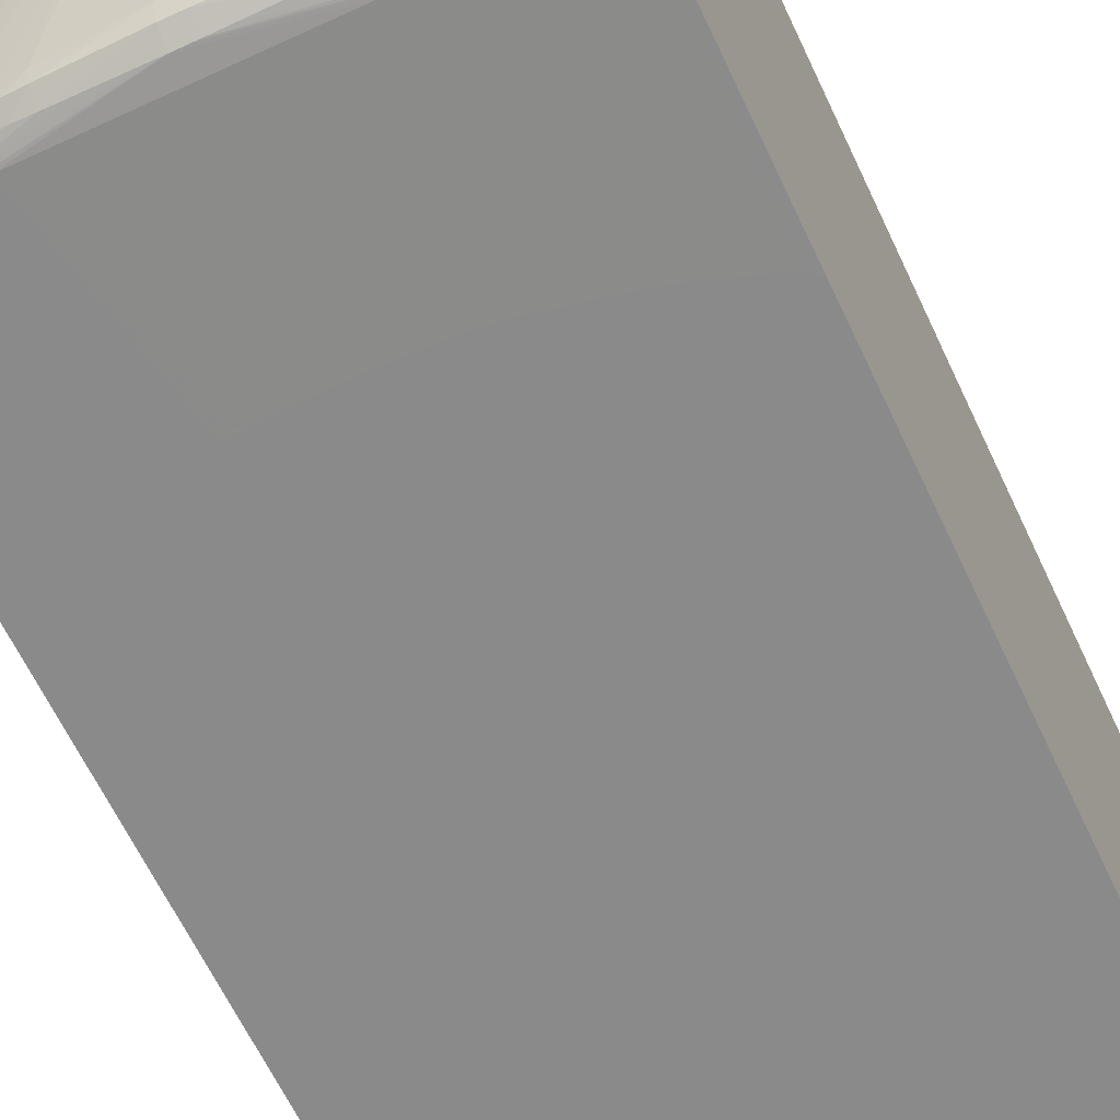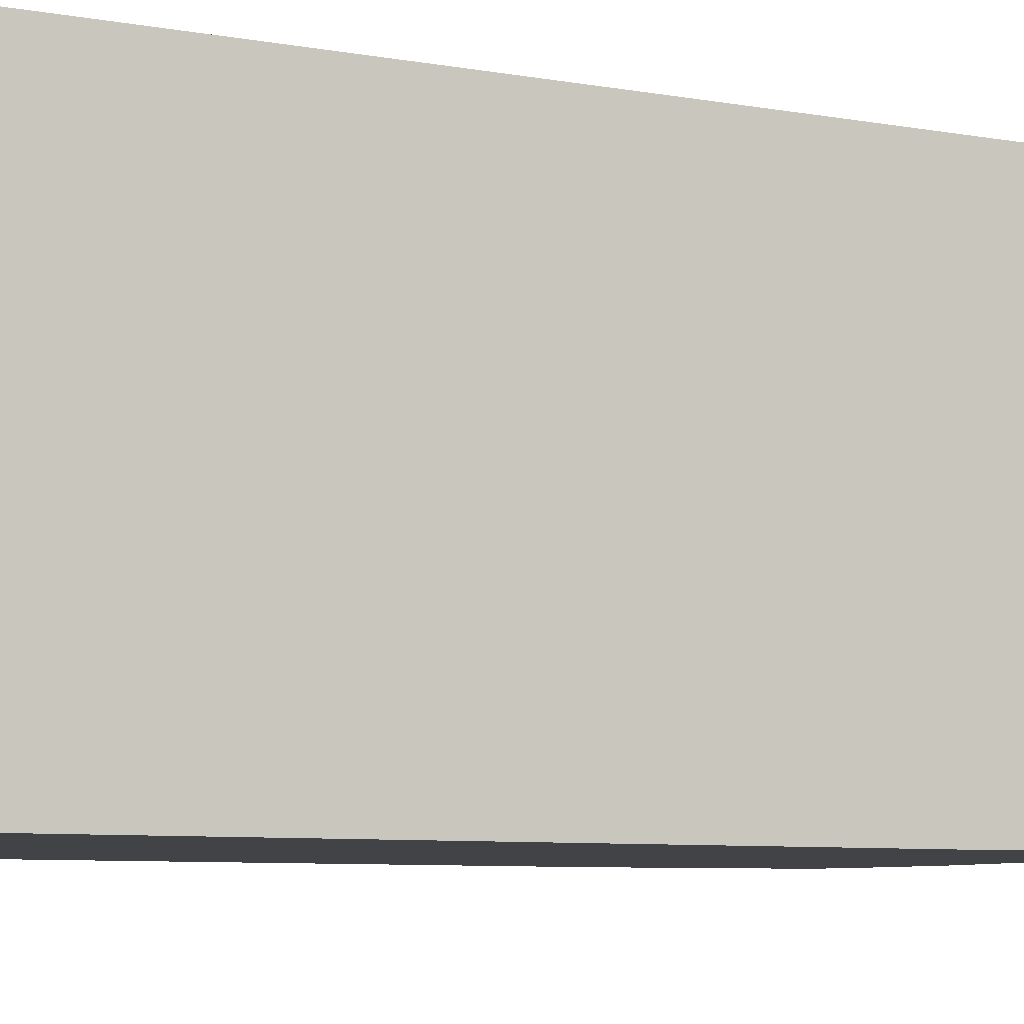
<metadata>
{"format":"obj","ext":"obj","renderer":"f3d","projection":"perspective","resolution":1024,"background":"white","views":[{"elev":-63.4,"azim":-154.9,"up":"+Z"},{"elev":-7.2,"azim":61.8,"up":"+Z"}]}
</metadata>
<code>
v -0.01266 -0.005236 -0.1038
v -0.0003675 -0.005236 -0.1038
v -0.01266 -0.005236 -0.08057
v -0.01266 0.03037 -0.1038
v -0.0003675 -0.005236 -0.08057
v 0.01234 -0.005226 -0.1038
v -0.0003675 -0.005226 -0.08057
v -0.0003675 0.0406 -0.08055
v -0.01266 0.03859 -0.08057
v -0.0122 0.03086 -0.1038
v -0.01266 0.04051 -0.1037
v 0.01234 -0.005226 -0.08057
v 0.01234 0.03044 -0.1038
v 0.01234 0.03864 -0.08055
v 0.01199 0.03865 -0.08055
v 0.01114 0.03875 -0.08055
v -0.0003675 0.04449 -0.08055
v -0.01266 0.04262 -0.08057
v -0.01112 0.03123 -0.1038
v -0.01021 0.04148 -0.1037
v -0.01266 0.04148 -0.1036
v -0.01214 0.04148 -0.1037
v -0.01118 0.04148 -0.1037
v 0.01195 0.03085 -0.1038
v 0.01234 0.04051 -0.1037
v 0.01234 0.04273 -0.08055
v -0.0005829 0.0445 -0.08057
v -0.001165 0.04449 -0.08057
v -0.001547 0.04448 -0.08057
v -0.002511 0.04441 -0.08057
v -0.005401 0.04417 -0.08057
v -0.00598 0.0441 -0.08057
v -0.006362 0.04405 -0.08057
v -0.006776 0.04398 -0.08057
v -0.007055 0.04393 -0.08057
v -0.007246 0.04389 -0.08057
v -0.009832 0.04339 -0.08057
v -0.01021 0.04331 -0.08057
v -0.0108 0.04317 -0.08057
v -0.01118 0.04307 -0.08057
v -0.01148 0.04299 -0.08057
v -0.01168 0.04293 -0.08057
v 0.00134 0.04445 -0.08055
v 0.0003787 0.04603 -0.08982
v 0.0003787 0.04619 -0.09078
v -0.008684 0.04482 -0.09078
v -0.009252 0.04463 -0.09078
v -0.01021 0.04432 -0.09174
v -0.01087 0.04401 -0.09174
v -0.0109 0.04403 -0.0927
v -0.01266 0.04268 -0.09138
v -0.009318 0.03183 -0.1038
v -0.00821 0.03218 -0.1038
v -0.006362 0.04244 -0.1037
v -0.005401 0.04244 -0.1037
v -0.01266 0.04227 -0.1032
v -0.01214 0.04235 -0.1032
v -0.01021 0.04244 -0.1035
v -0.009252 0.04244 -0.1036
v -0.008288 0.04244 -0.1037
v -0.007324 0.04244 -0.1037
v 0.01097 0.03122 -0.1038
v 0.01001 0.04148 -0.1037
v 0.01097 0.04148 -0.1037
v 0.01234 0.04107 -0.1037
v 0.01234 0.04274 -0.08115
v 0.01126 0.04373 -0.0927
v 0.01078 0.04406 -0.0927
v 0.01076 0.04406 -0.09174
v 0.01001 0.04441 -0.09174
v 0.008982 0.04472 -0.09075
v 0.008534 0.04484 -0.0904
v 0.007937 0.04495 -0.08982
v 0.01183 0.04287 -0.08055
v -0.0005829 0.04618 -0.09078
v -0.001547 0.04598 -0.08982
v -0.002511 0.04608 -0.09078
v -0.003473 0.04586 -0.09003
v -0.004055 0.04583 -0.09021
v -0.005401 0.04554 -0.08982
v -0.006362 0.04534 -0.08982
v -0.006362 0.04546 -0.09078
v -0.007324 0.04511 -0.08982
v -0.007324 0.04522 -0.09078
v -0.008041 0.04492 -0.08982
v 0.001712 0.04444 -0.08055
v 0.002674 0.04441 -0.08055
v 0.003266 0.04438 -0.08055
v 0.00134 0.04616 -0.09078
v 0.00134 0.04625 -0.09174
v 0.0003787 0.04628 -0.09174
v -0.0003675 0.04628 -0.09174
v -0.008202 0.04497 -0.09078
v -0.008755 0.04484 -0.09136
v -0.009171 0.04471 -0.09171
v -0.01021 0.04434 -0.0927
v -0.01021 0.04432 -0.09367
v -0.01087 0.04401 -0.09367
v -0.01266 0.0426 -0.1023
v -0.01266 0.04262 -0.1018
v -0.01266 0.04263 -0.1014
v -0.01266 0.04263 -0.1009
v -0.01266 0.04269 -0.09367
v -0.01266 0.04269 -0.09236
v -0.004216 0.03298 -0.1038
v -0.0005829 0.0434 -0.1036
v -0.0003675 0.0434 -0.1036
v 0.0003787 0.0434 -0.1036
v 0.006156 0.04244 -0.1037
v -0.0005829 0.03317 -0.1038
v -0.001442 0.03316 -0.1038
v -0.002379 0.03312 -0.1038
v -0.003304 0.03307 -0.1038
v -0.01098 0.043 -0.1029
v -0.01021 0.0431 -0.103
v -0.009252 0.0432 -0.1032
v -0.008288 0.04328 -0.1032
v -0.005401 0.0434 -0.1035
v -0.004437 0.0434 -0.1035
v -0.003473 0.0434 -0.1035
v -0.001547 0.0434 -0.1036
v 0.008081 0.03218 -0.1038
v 0.01193 0.04148 -0.1037
v 0.00712 0.04244 -0.1037
v 0.008081 0.04244 -0.1037
v 0.01234 0.04148 -0.1037
v 0.01234 0.04282 -0.09174
v 0.01234 0.04282 -0.09277
v 0.01234 0.04281 -0.09376
v 0.01234 0.04272 -0.1014
v 0.01234 0.04269 -0.1023
v 0.01076 0.04406 -0.09367
v 0.01001 0.04443 -0.0927
v 0.009151 0.04472 -0.09174
v 0.00862 0.04486 -0.09104
v 0.00816 0.04498 -0.09075
v 0.00712 0.04527 -0.09078
v 0.01119 0.04303 -0.08055
v -0.0005829 0.04627 -0.09174
v -0.001547 0.04614 -0.09078
v -0.002511 0.04616 -0.09174
v -0.003473 0.04597 -0.09078
v -0.00427 0.04586 -0.09078
v -0.004752 0.04578 -0.09078
v -0.005401 0.04566 -0.09078
v -0.004916 0.04581 -0.09126
v -0.006362 0.04553 -0.09174
v -0.007324 0.04528 -0.09174
v 0.00423 0.0443 -0.08055
v 0.002304 0.0461 -0.09078
v 0.00134 0.04628 -0.0927
v 0.0003787 0.04632 -0.0927
v 0.002304 0.04619 -0.09174
v -0.0003675 0.04631 -0.0927
v -0.008797 0.04486 -0.092
v -0.009291 0.04469 -0.0927
v -0.008797 0.04486 -0.09341
v -0.009171 0.04471 -0.0937
v -0.009252 0.04463 -0.09463
v -0.008684 0.04482 -0.09463
v -0.008525 0.04477 -0.09559
v -0.008041 0.04492 -0.09559
v -0.007899 0.04487 -0.09623
v -0.01162 0.04291 -0.1023
v -0.0005829 0.04416 -0.1032
v -0.0003675 0.044 -0.1033
v 0.0003787 0.04417 -0.1032
v 0.00134 0.0434 -0.1036
v 0.00423 0.03293 -0.1038
v 0.003266 0.03305 -0.1038
v 0.002304 0.03311 -0.1038
v 0.00134 0.03315 -0.1038
v 0.0003787 0.03317 -0.1038
v -0.01114 0.04304 -0.1023
v -0.01021 0.04329 -0.1023
v -0.009252 0.04351 -0.1023
v -0.006903 0.0439 -0.1028
v -0.006362 0.04394 -0.1029
v -0.005401 0.04402 -0.103
v -0.004437 0.04407 -0.1031
v -0.003473 0.04409 -0.1031
v -0.001547 0.04414 -0.1031
v 0.009045 0.04244 -0.1036
v 0.002304 0.0434 -0.1036
v 0.003266 0.0434 -0.1036
v 0.00423 0.0434 -0.1035
v 0.005194 0.0434 -0.1035
v 0.01001 0.04244 -0.1035
v 0.01097 0.04244 -0.1034
v 0.01234 0.04202 -0.1034
v 0.01234 0.04258 -0.1026
v 0.01148 0.04293 -0.1028
v 0.008534 0.04484 -0.09501
v 0.008982 0.04472 -0.09466
v 0.01001 0.04433 -0.09463
v 0.01001 0.04441 -0.09367
v 0.009153 0.04472 -0.09367
v 0.009175 0.04472 -0.0927
v 0.008671 0.04488 -0.09174
v 0.008081 0.04506 -0.09174
v 0.00712 0.04533 -0.09174
v 0.006156 0.0455 -0.09078
v 0.00712 0.04516 -0.08982
v 0.01001 0.04333 -0.08055
v -0.0005829 0.0463 -0.0927
v -0.001547 0.04622 -0.09174
v -0.002511 0.04619 -0.0927
v -0.003473 0.04606 -0.09174
v -0.005359 0.04574 -0.09165
v -0.004532 0.04589 -0.09165
v -0.005012 0.04583 -0.09191
v -0.006362 0.04555 -0.0927
v -0.005543 0.04574 -0.0927
v -0.007324 0.0453 -0.0927
v 0.004602 0.04425 -0.08055
v 0.003861 0.04583 -0.0902
v 0.003266 0.04599 -0.09078
v 0.002304 0.04622 -0.0927
v 0.00134 0.04625 -0.09367
v 0.0003787 0.04628 -0.09367
v -0.0005829 0.04627 -0.09367
v 0.003266 0.04608 -0.09174
v -0.008288 0.04502 -0.0927
v -0.008809 0.04486 -0.0927
v -0.007324 0.04528 -0.09367
v -0.008376 0.04497 -0.0937
v -0.008755 0.04484 -0.09405
v -0.008202 0.04497 -0.09463
v -0.007324 0.04521 -0.09463
v -0.007324 0.04511 -0.09559
v -0.007353 0.04496 -0.09655
v -0.0005829 0.04447 -0.1023
v 0.0003787 0.04448 -0.1023
v 0.00134 0.04414 -0.1031
v -0.006362 0.04518 -0.09656
v -0.005401 0.04554 -0.09559
v -0.004397 0.04571 -0.09554
v -0.004048 0.04583 -0.09519
v -0.003473 0.04577 -0.09586
v -0.002885 0.0458 -0.09603
v -0.004437 0.04426 -0.1023
v -0.003473 0.04432 -0.1023
v -0.001547 0.04442 -0.1023
v 0.00423 0.04407 -0.1031
v 0.005194 0.04403 -0.103
v 0.006156 0.0434 -0.1034
v 0.008081 0.0433 -0.1032
v 0.009045 0.04322 -0.1032
v 0.01234 0.04237 -0.1032
v 0.01001 0.04312 -0.1031
v 0.01097 0.043 -0.1029
v 0.006765 0.04391 -0.1028
v 0.009045 0.04354 -0.1023
v 0.01001 0.04334 -0.1023
v 0.007173 0.04499 -0.0966
v 0.007758 0.04489 -0.09631
v 0.007937 0.04495 -0.09559
v 0.008419 0.0448 -0.09559
v 0.008617 0.04486 -0.09436
v 0.00712 0.04527 -0.09463
v 0.00816 0.04498 -0.09466
v 0.008671 0.04488 -0.09367
v 0.008695 0.04489 -0.0927
v 0.008081 0.04508 -0.0927
v 0.00712 0.04535 -0.0927
v 0.006156 0.04556 -0.09174
v 0.006156 0.04538 -0.08982
v 0.004707 0.04581 -0.09129
v 0.005194 0.04568 -0.09078
v 0.005194 0.04557 -0.08982
v 0.009045 0.04357 -0.08055
v 0.009415 0.04348 -0.08055
v -0.001547 0.04625 -0.0927
v -0.002511 0.04616 -0.09367
v -0.003473 0.04609 -0.0927
v -0.004437 0.04594 -0.0927
v -0.00506 0.04584 -0.0927
v -0.006362 0.04553 -0.09367
v -0.005012 0.04583 -0.0935
v 0.006156 0.04404 -0.08055
v 0.004069 0.04587 -0.09078
v 0.006941 0.04393 -0.08055
v 0.00767 0.04382 -0.08055
v 0.003266 0.04611 -0.0927
v 0.002304 0.04619 -0.09367
v 0.00134 0.04616 -0.09463
v 0.0003787 0.04619 -0.09463
v -0.0003675 0.04618 -0.09463
v -0.001547 0.04622 -0.09367
v -0.0005829 0.04618 -0.09463
v -0.001547 0.04614 -0.09463
v 0.004323 0.0459 -0.09166
v 0.00423 0.04595 -0.0927
v -0.006362 0.04545 -0.09463
v -0.006362 0.04534 -0.09559
v -0.002244 0.04583 -0.09613
v -0.001547 0.04585 -0.09619
v -0.0005829 0.04587 -0.09626
v 0.00134 0.04443 -0.1023
v 0.0003787 0.04603 -0.09559
v 0.00134 0.04585 -0.09622
v -0.005401 0.04566 -0.09463
v -0.004747 0.04578 -0.09463
v -0.004263 0.04586 -0.09463
v -0.003473 0.04597 -0.09463
v -0.002511 0.04608 -0.09463
v -0.003473 0.04586 -0.09538
v -0.002543 0.0459 -0.09566
v 0.002304 0.04438 -0.1023
v 0.00423 0.04428 -0.1023
v 0.006156 0.04396 -0.1029
v 0.003266 0.04578 -0.09588
v 0.004201 0.04572 -0.09556
v 0.005194 0.04538 -0.09655
v 0.005194 0.04557 -0.09559
v 0.006156 0.04521 -0.09655
v 0.006156 0.04538 -0.09559
v 0.00712 0.04516 -0.09559
v 0.008081 0.04506 -0.09367
v 0.006156 0.0455 -0.09463
v 0.00712 0.04533 -0.09367
v 0.006156 0.04558 -0.0927
v 0.004842 0.04584 -0.0927
v 0.004798 0.04583 -0.09193
v 0.005148 0.04575 -0.09166
v 0.008081 0.04375 -0.08055
v -0.003473 0.04606 -0.09367
v -0.005359 0.04574 -0.09376
v -0.004532 0.04589 -0.09376
v -0.004916 0.04581 -0.09414
v 0.003266 0.04608 -0.09367
v 0.002304 0.04609 -0.09463
v 0.00134 0.04599 -0.09559
v -0.0005829 0.04602 -0.09559
v -0.001547 0.04598 -0.09559
v 0.005265 0.04573 -0.09367
v 0.004783 0.04582 -0.09367
v 0.00423 0.04592 -0.09367
v 0.002065 0.04583 -0.09614
v 0.005194 0.04418 -0.1023
v 0.002708 0.0458 -0.09604
v 0.002353 0.04591 -0.09567
v 0.003266 0.04587 -0.0954
v 0.003858 0.04583 -0.09521
v 0.004502 0.04578 -0.0948
v 0.005101 0.04571 -0.09454
v 0.006156 0.04556 -0.09367
v 0.004717 0.04581 -0.09415
v 0.004201 0.04585 -0.09454
v 0.003266 0.04598 -0.09463
f 1 2 5
f 1 5 3
f 1 3 9
f 1 9 18
f 1 18 51
f 1 51 104
f 1 104 103
f 1 103 102
f 1 102 101
f 1 101 100
f 1 100 99
f 1 99 56
f 1 56 21
f 1 21 11
f 1 11 4
f 1 4 10
f 1 10 19
f 1 19 52
f 1 52 53
f 1 53 105
f 1 105 113
f 1 113 112
f 1 112 111
f 1 111 110
f 1 110 173
f 1 173 172
f 1 172 171
f 1 171 170
f 1 170 169
f 1 169 122
f 1 122 62
f 1 62 24
f 1 24 13
f 1 13 6
f 1 6 2
f 2 6 12
f 2 12 5
f 3 5 12
f 3 12 7
f 3 7 8
f 3 8 9
f 4 11 10
f 6 13 25
f 6 25 65
f 6 65 126
f 6 126 190
f 6 190 249
f 6 249 191
f 6 191 131
f 6 131 130
f 6 130 129
f 6 129 128
f 6 128 127
f 6 127 66
f 6 66 26
f 6 26 14
f 6 14 12
f 7 12 14
f 7 14 15
f 7 15 16
f 7 16 8
f 8 16 15
f 8 15 14
f 8 14 26
f 8 26 74
f 8 74 138
f 8 138 204
f 8 204 272
f 8 272 271
f 8 271 326
f 8 326 283
f 8 283 282
f 8 282 280
f 8 280 215
f 8 215 149
f 8 149 88
f 8 88 87
f 8 87 86
f 8 86 43
f 8 43 17
f 8 17 18
f 8 18 9
f 10 11 20
f 10 20 19
f 11 21 22
f 11 22 23
f 11 23 20
f 13 24 25
f 17 27 28
f 17 28 29
f 17 29 30
f 17 30 31
f 17 31 32
f 17 32 33
f 17 33 34
f 17 34 35
f 17 35 36
f 17 36 37
f 17 37 38
f 17 38 39
f 17 39 40
f 17 40 41
f 17 41 42
f 17 42 18
f 17 43 44
f 17 44 45
f 17 45 27
f 18 42 46
f 18 46 47
f 18 47 48
f 18 48 49
f 18 49 50
f 18 50 51
f 19 20 52
f 20 53 52
f 20 23 54
f 20 54 55
f 20 55 53
f 21 56 57
f 21 57 58
f 21 58 59
f 21 59 22
f 22 59 60
f 22 60 23
f 23 60 61
f 23 61 54
f 24 62 63
f 24 63 64
f 24 64 25
f 25 64 65
f 26 66 67
f 26 67 68
f 26 68 69
f 26 69 70
f 26 70 71
f 26 71 72
f 26 72 73
f 26 73 74
f 27 45 75
f 27 75 28
f 28 75 29
f 29 75 76
f 29 76 30
f 30 76 77
f 30 77 31
f 31 77 78
f 31 78 79
f 31 79 32
f 32 79 33
f 33 79 34
f 34 79 80
f 34 80 35
f 35 80 36
f 36 80 37
f 37 80 38
f 38 80 81
f 38 81 82
f 38 82 39
f 39 82 83
f 39 83 40
f 40 83 84
f 40 84 85
f 40 85 41
f 41 85 46
f 41 46 42
f 43 86 44
f 44 86 45
f 45 86 87
f 45 87 88
f 45 88 89
f 45 89 90
f 45 90 91
f 45 91 92
f 45 92 75
f 46 85 93
f 46 93 94
f 46 94 47
f 47 94 95
f 47 95 48
f 48 96 50
f 48 50 49
f 48 95 96
f 50 96 97
f 50 97 98
f 50 98 99
f 50 99 100
f 50 100 101
f 50 101 102
f 50 102 103
f 50 103 104
f 50 104 51
f 53 55 105
f 54 61 106
f 54 106 107
f 54 107 108
f 54 108 55
f 55 109 173
f 55 173 110
f 55 110 111
f 55 111 112
f 55 112 113
f 55 113 105
f 55 108 109
f 56 99 114
f 56 114 115
f 56 115 57
f 57 115 116
f 57 116 58
f 58 116 117
f 58 117 59
f 59 117 118
f 59 118 119
f 59 119 60
f 60 119 61
f 61 119 120
f 61 120 121
f 61 121 106
f 62 122 63
f 63 122 109
f 63 109 64
f 64 123 65
f 64 109 124
f 64 124 125
f 64 125 123
f 65 123 126
f 66 127 67
f 67 128 129
f 67 129 130
f 67 130 131
f 67 131 132
f 67 132 68
f 67 127 128
f 68 132 133
f 68 133 69
f 69 133 70
f 70 133 134
f 70 134 71
f 71 134 135
f 71 135 72
f 72 135 136
f 72 136 137
f 72 137 73
f 73 137 138
f 73 138 74
f 75 92 139
f 75 139 140
f 75 140 76
f 76 140 77
f 77 140 206
f 77 206 141
f 77 141 208
f 77 208 142
f 77 142 78
f 78 142 79
f 79 142 143
f 79 143 144
f 79 144 80
f 80 144 145
f 80 145 81
f 81 145 82
f 82 145 146
f 82 146 147
f 82 147 84
f 82 84 83
f 84 93 85
f 84 147 148
f 84 148 93
f 88 149 150
f 88 150 89
f 89 150 90
f 90 151 152
f 90 152 91
f 90 150 153
f 90 153 218
f 90 218 151
f 91 152 92
f 92 152 154
f 92 154 205
f 92 205 139
f 93 148 94
f 94 155 95
f 94 148 155
f 95 155 96
f 96 155 156
f 96 156 157
f 96 157 97
f 97 157 158
f 97 158 159
f 97 159 99
f 97 99 98
f 99 159 160
f 99 160 161
f 99 161 162
f 99 162 163
f 99 163 164
f 99 164 114
f 106 121 165
f 106 165 166
f 106 166 107
f 107 166 108
f 108 166 167
f 108 167 168
f 108 168 124
f 108 124 109
f 109 122 169
f 109 169 170
f 109 170 171
f 109 171 172
f 109 172 173
f 114 164 174
f 114 174 163
f 114 163 175
f 114 175 176
f 114 176 177
f 114 177 115
f 115 177 116
f 116 177 178
f 116 178 179
f 116 179 117
f 117 179 118
f 118 179 180
f 118 180 119
f 119 180 181
f 119 181 182
f 119 182 165
f 119 165 120
f 120 165 121
f 123 125 183
f 123 183 126
f 124 168 184
f 124 184 185
f 124 185 186
f 124 186 125
f 125 186 187
f 125 187 183
f 126 183 188
f 126 188 189
f 126 189 190
f 131 191 192
f 131 192 193
f 131 193 194
f 131 194 195
f 131 195 196
f 131 196 132
f 132 196 133
f 133 196 197
f 133 197 198
f 133 198 134
f 134 198 263
f 134 263 199
f 134 199 135
f 135 199 200
f 135 200 201
f 135 201 136
f 136 201 137
f 137 201 266
f 137 266 202
f 137 202 203
f 137 203 138
f 138 203 204
f 139 205 273
f 139 273 206
f 139 206 140
f 141 206 273
f 141 273 207
f 141 207 208
f 142 208 143
f 143 208 146
f 143 146 144
f 144 146 145
f 146 209 147
f 146 208 210
f 146 210 211
f 146 211 209
f 147 212 214
f 147 214 148
f 147 209 211
f 147 211 213
f 147 213 212
f 148 214 155
f 149 215 216
f 149 216 217
f 149 217 150
f 150 217 222
f 150 222 153
f 151 218 285
f 151 285 219
f 151 219 152
f 152 219 220
f 152 220 221
f 152 221 154
f 153 222 284
f 153 284 218
f 154 221 205
f 155 223 224
f 155 224 156
f 155 214 223
f 156 224 157
f 157 224 223
f 157 223 214
f 157 214 225
f 157 225 226
f 157 226 227
f 157 227 158
f 158 227 159
f 159 227 160
f 160 227 228
f 160 228 162
f 160 162 161
f 162 228 229
f 162 229 230
f 162 230 163
f 163 230 231
f 163 231 175
f 163 174 164
f 165 182 181
f 165 181 232
f 165 232 167
f 165 167 166
f 167 232 233
f 167 233 234
f 167 234 186
f 167 186 185
f 167 185 184
f 167 184 168
f 175 231 176
f 176 231 235
f 176 235 177
f 177 235 236
f 177 236 237
f 177 237 238
f 177 238 239
f 177 239 240
f 177 240 178
f 178 240 241
f 178 241 179
f 179 241 180
f 180 241 242
f 180 242 243
f 180 243 232
f 180 232 181
f 183 187 246
f 183 246 188
f 186 234 244
f 186 244 187
f 187 244 245
f 187 245 246
f 188 246 247
f 188 247 248
f 188 248 189
f 189 249 190
f 189 248 250
f 189 250 249
f 191 249 192
f 192 249 251
f 192 251 252
f 192 252 253
f 192 253 254
f 192 254 255
f 192 255 256
f 192 256 257
f 192 257 258
f 192 258 193
f 193 259 194
f 193 258 257
f 193 257 260
f 193 260 261
f 193 261 259
f 194 259 197
f 194 197 196
f 194 196 195
f 197 259 262
f 197 262 263
f 197 263 198
f 199 263 264
f 199 264 200
f 200 264 265
f 200 265 201
f 201 265 322
f 201 322 266
f 202 267 203
f 202 266 268
f 202 268 269
f 202 269 270
f 202 270 267
f 203 267 271
f 203 271 272
f 203 272 204
f 205 221 289
f 205 289 273
f 207 274 327
f 207 327 275
f 207 275 208
f 207 273 289
f 207 289 274
f 208 276 211
f 208 211 210
f 208 275 276
f 211 276 277
f 211 277 213
f 212 278 225
f 212 225 214
f 212 213 278
f 213 277 279
f 213 279 278
f 215 280 216
f 216 270 281
f 216 281 217
f 216 280 282
f 216 282 283
f 216 283 270
f 217 281 222
f 218 284 331
f 218 331 285
f 219 285 332
f 219 332 286
f 219 286 287
f 219 287 220
f 220 287 288
f 220 288 221
f 221 288 290
f 221 290 291
f 221 291 289
f 222 281 292
f 222 292 293
f 222 293 284
f 225 278 229
f 225 229 228
f 225 228 227
f 225 227 226
f 229 278 294
f 229 294 230
f 230 294 295
f 230 295 231
f 231 295 235
f 232 243 296
f 232 296 297
f 232 297 298
f 232 298 233
f 233 299 244
f 233 244 234
f 233 298 300
f 233 300 301
f 233 301 299
f 235 295 236
f 236 295 302
f 236 302 303
f 236 303 238
f 236 238 237
f 238 304 305
f 238 305 306
f 238 306 307
f 238 307 239
f 238 303 304
f 239 307 240
f 240 307 308
f 240 308 296
f 240 296 241
f 241 296 242
f 242 296 243
f 244 299 309
f 244 309 310
f 244 310 245
f 245 311 248
f 245 248 247
f 245 247 246
f 245 310 311
f 248 311 252
f 248 252 250
f 249 250 251
f 250 252 251
f 252 311 312
f 252 312 313
f 252 313 314
f 252 314 315
f 252 315 316
f 252 316 253
f 253 316 254
f 254 316 255
f 255 316 317
f 255 317 318
f 255 318 256
f 256 318 257
f 257 318 260
f 259 261 319
f 259 319 262
f 260 320 321
f 260 321 261
f 260 318 320
f 261 321 319
f 262 319 264
f 262 264 263
f 264 319 321
f 264 321 265
f 265 321 347
f 265 347 322
f 266 322 323
f 266 323 324
f 266 324 292
f 266 292 325
f 266 325 268
f 267 270 271
f 268 325 292
f 268 292 281
f 268 281 269
f 269 281 270
f 270 283 326
f 270 326 271
f 274 289 291
f 274 291 306
f 274 306 305
f 274 305 327
f 275 327 276
f 276 327 279
f 276 279 277
f 278 279 328
f 278 328 294
f 279 327 329
f 279 329 330
f 279 330 328
f 284 293 338
f 284 338 331
f 285 331 350
f 285 350 332
f 286 332 333
f 286 333 300
f 286 300 287
f 287 300 334
f 287 334 288
f 288 334 290
f 290 334 335
f 290 335 291
f 291 335 306
f 292 324 293
f 293 324 323
f 293 323 336
f 293 336 337
f 293 337 338
f 294 328 330
f 294 330 302
f 294 302 295
f 296 308 335
f 296 335 297
f 297 335 334
f 297 334 298
f 298 334 300
f 299 301 309
f 300 333 301
f 301 333 339
f 301 339 310
f 301 310 309
f 302 330 303
f 303 330 304
f 304 327 305
f 304 330 327
f 306 335 308
f 306 308 307
f 310 340 311
f 310 339 341
f 310 341 340
f 311 340 341
f 311 341 312
f 312 341 342
f 312 342 343
f 312 343 313
f 313 315 314
f 313 343 344
f 313 344 315
f 315 344 345
f 315 345 346
f 315 346 320
f 315 320 317
f 315 317 316
f 317 320 318
f 320 347 321
f 320 346 348
f 320 348 347
f 322 347 323
f 323 347 336
f 327 330 329
f 331 338 348
f 331 348 349
f 331 349 350
f 332 350 343
f 332 343 342
f 332 342 333
f 333 342 339
f 336 347 348
f 336 348 337
f 337 348 338
f 339 342 341
f 343 350 344
f 344 350 345
f 345 350 349
f 345 349 348
f 345 348 346

</code>
